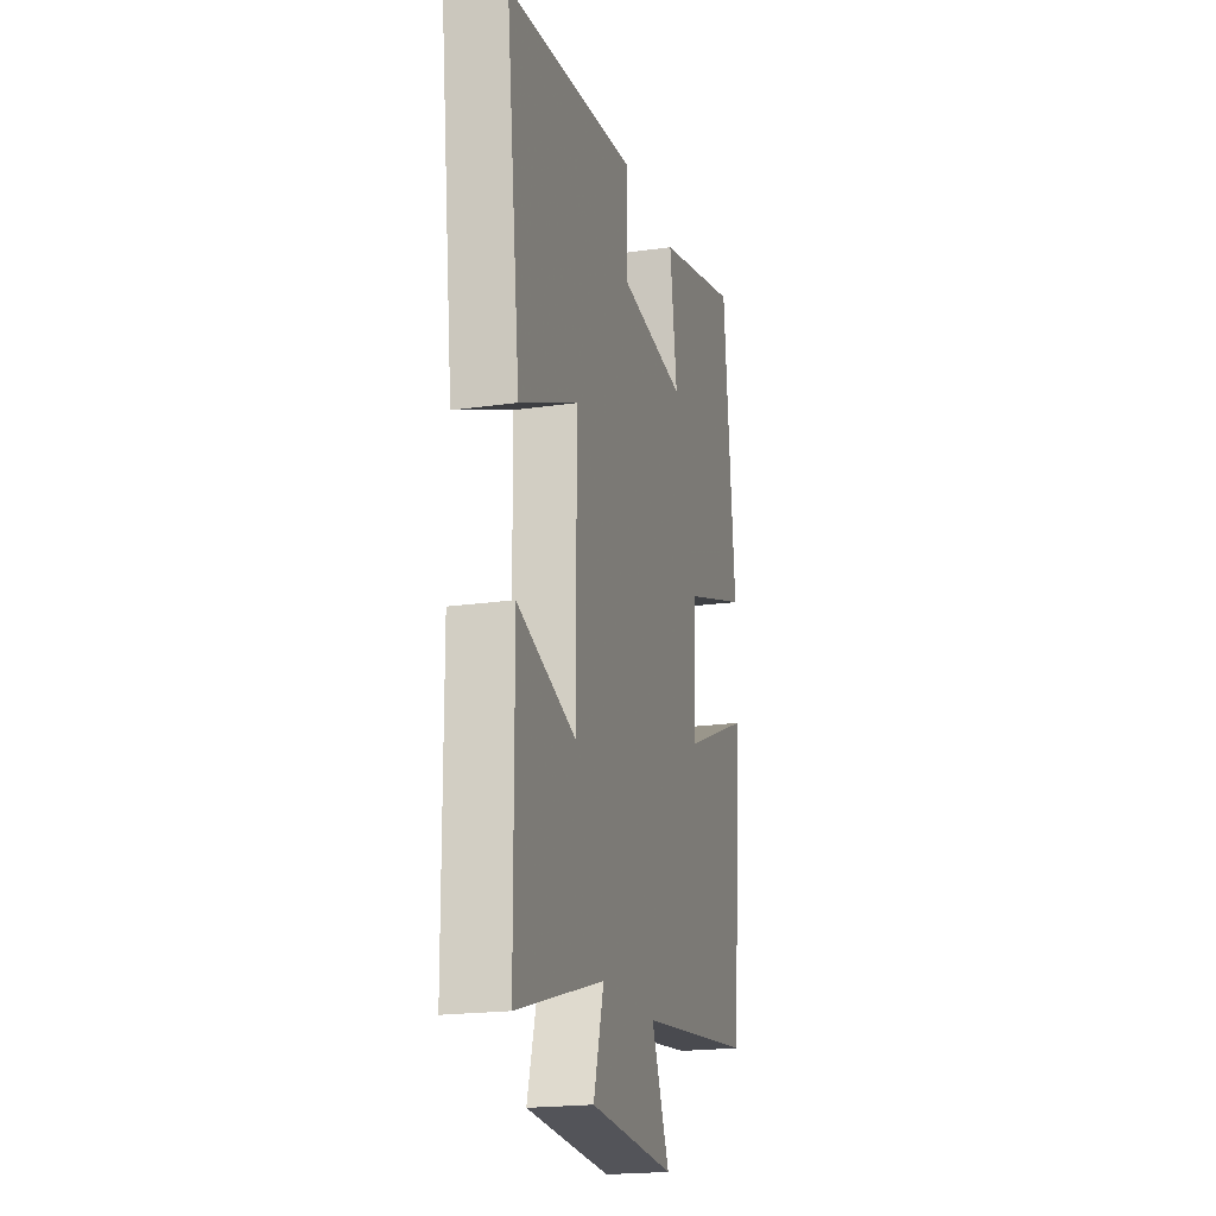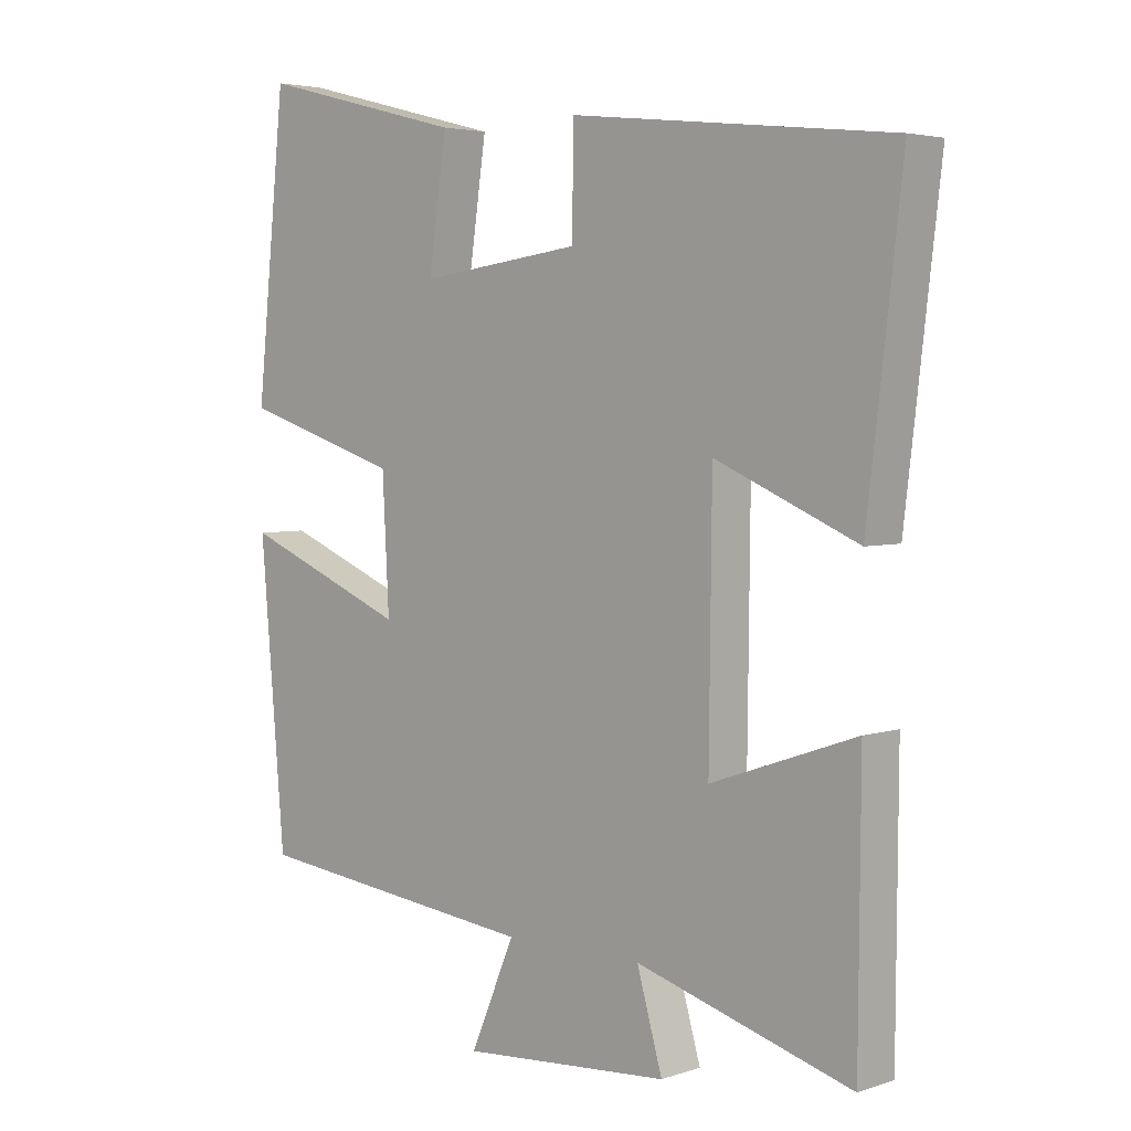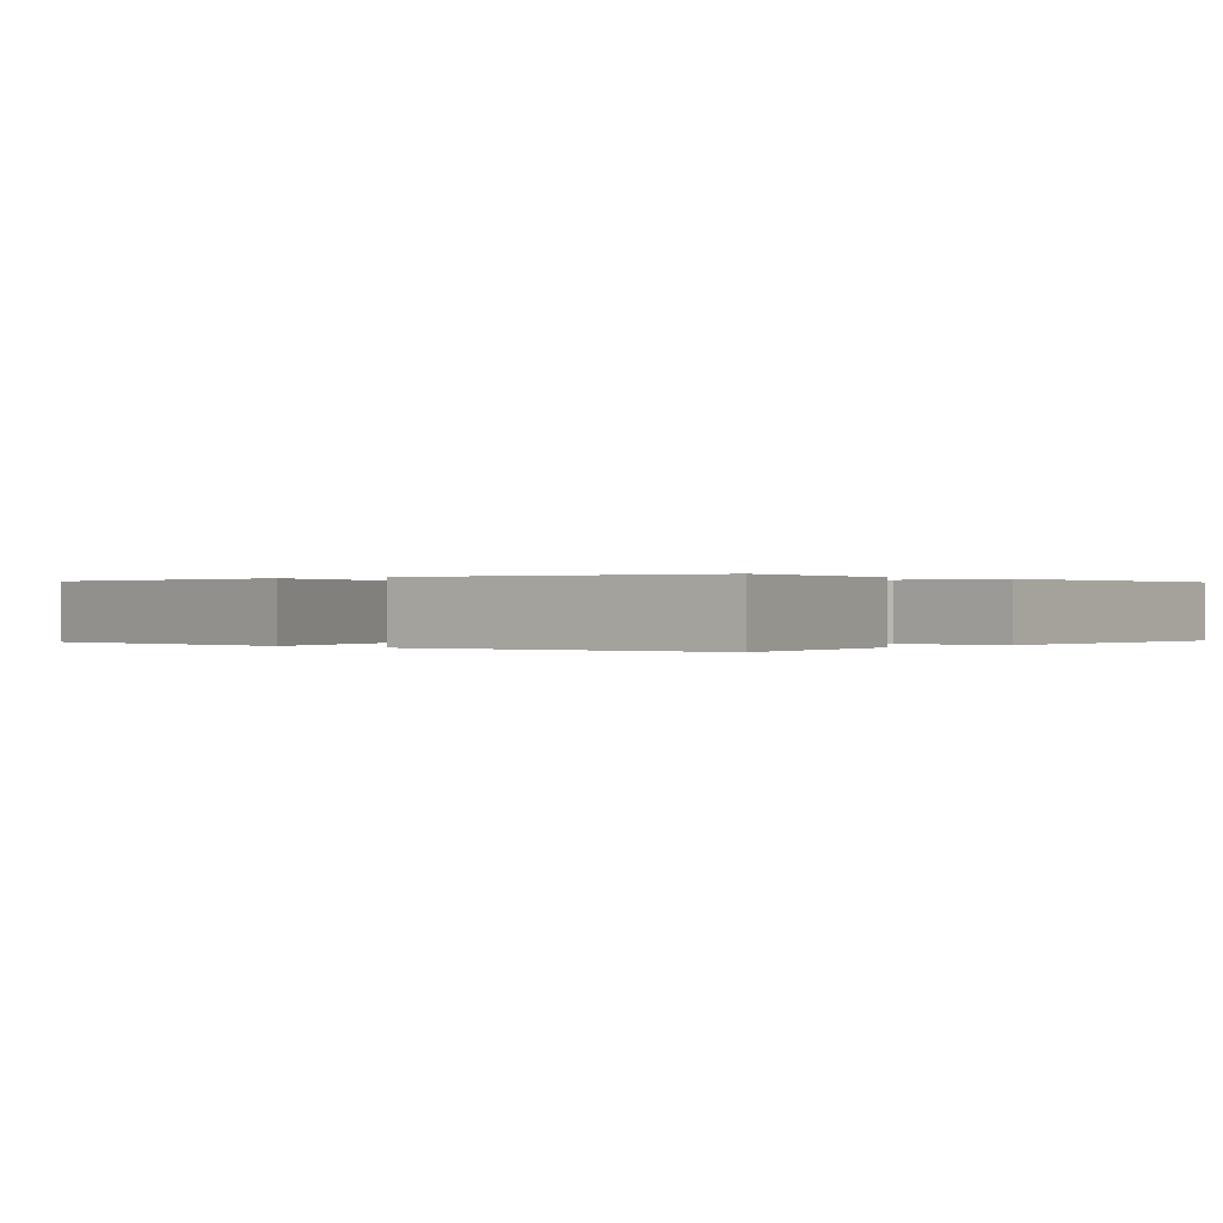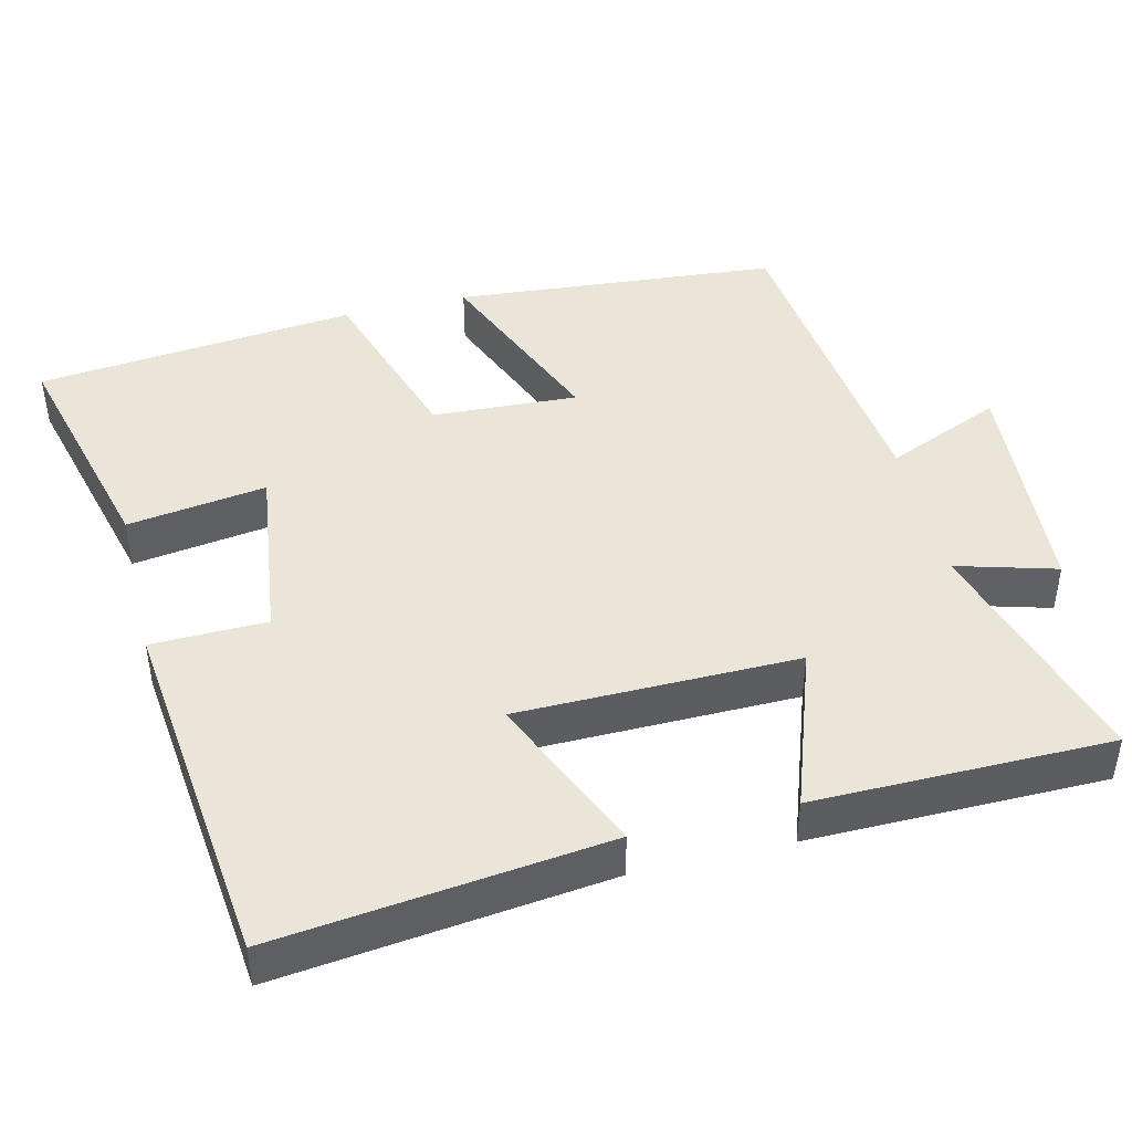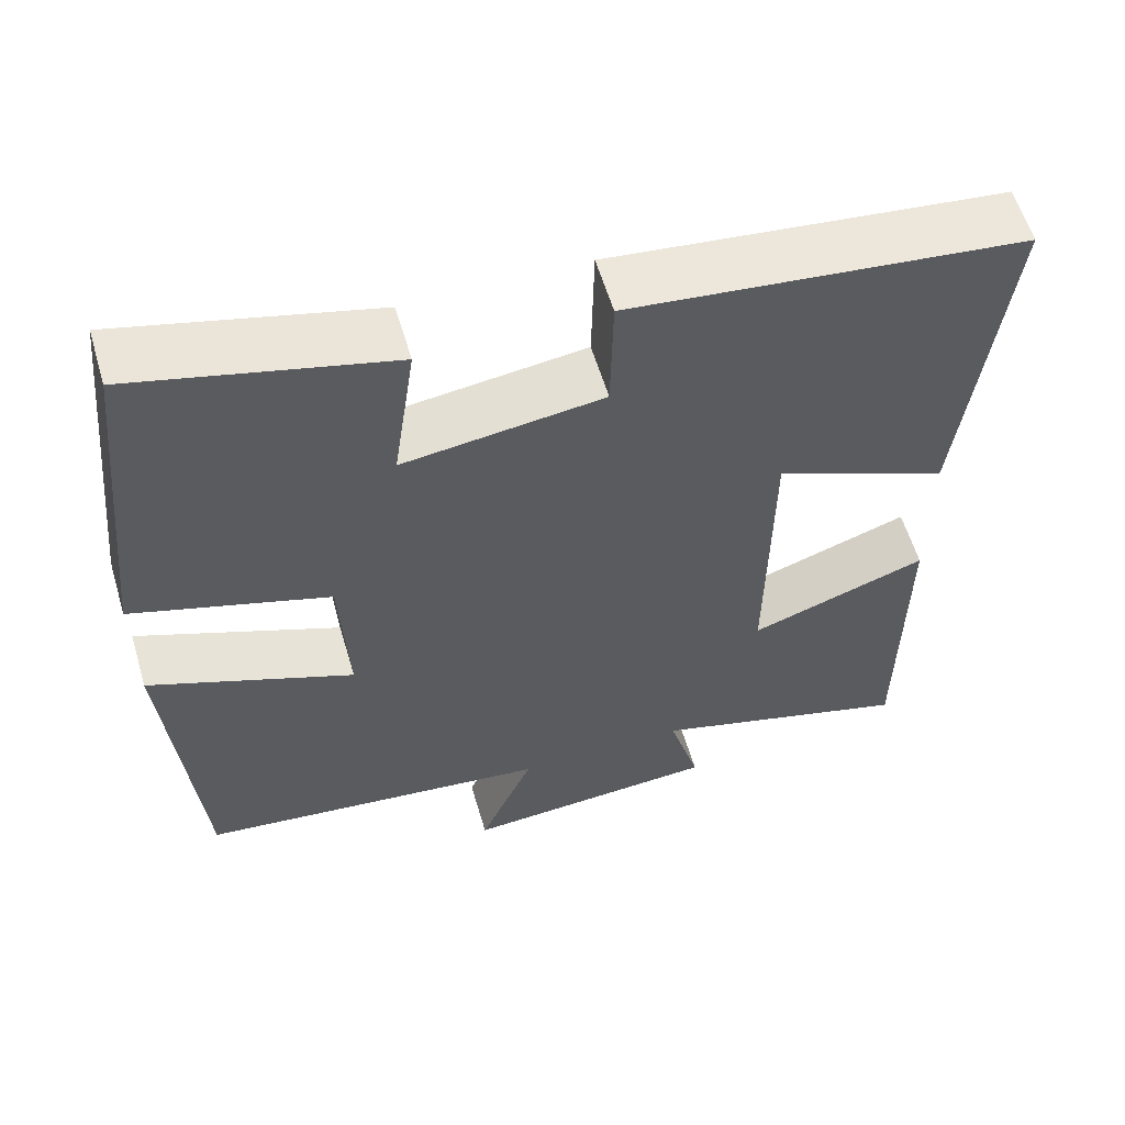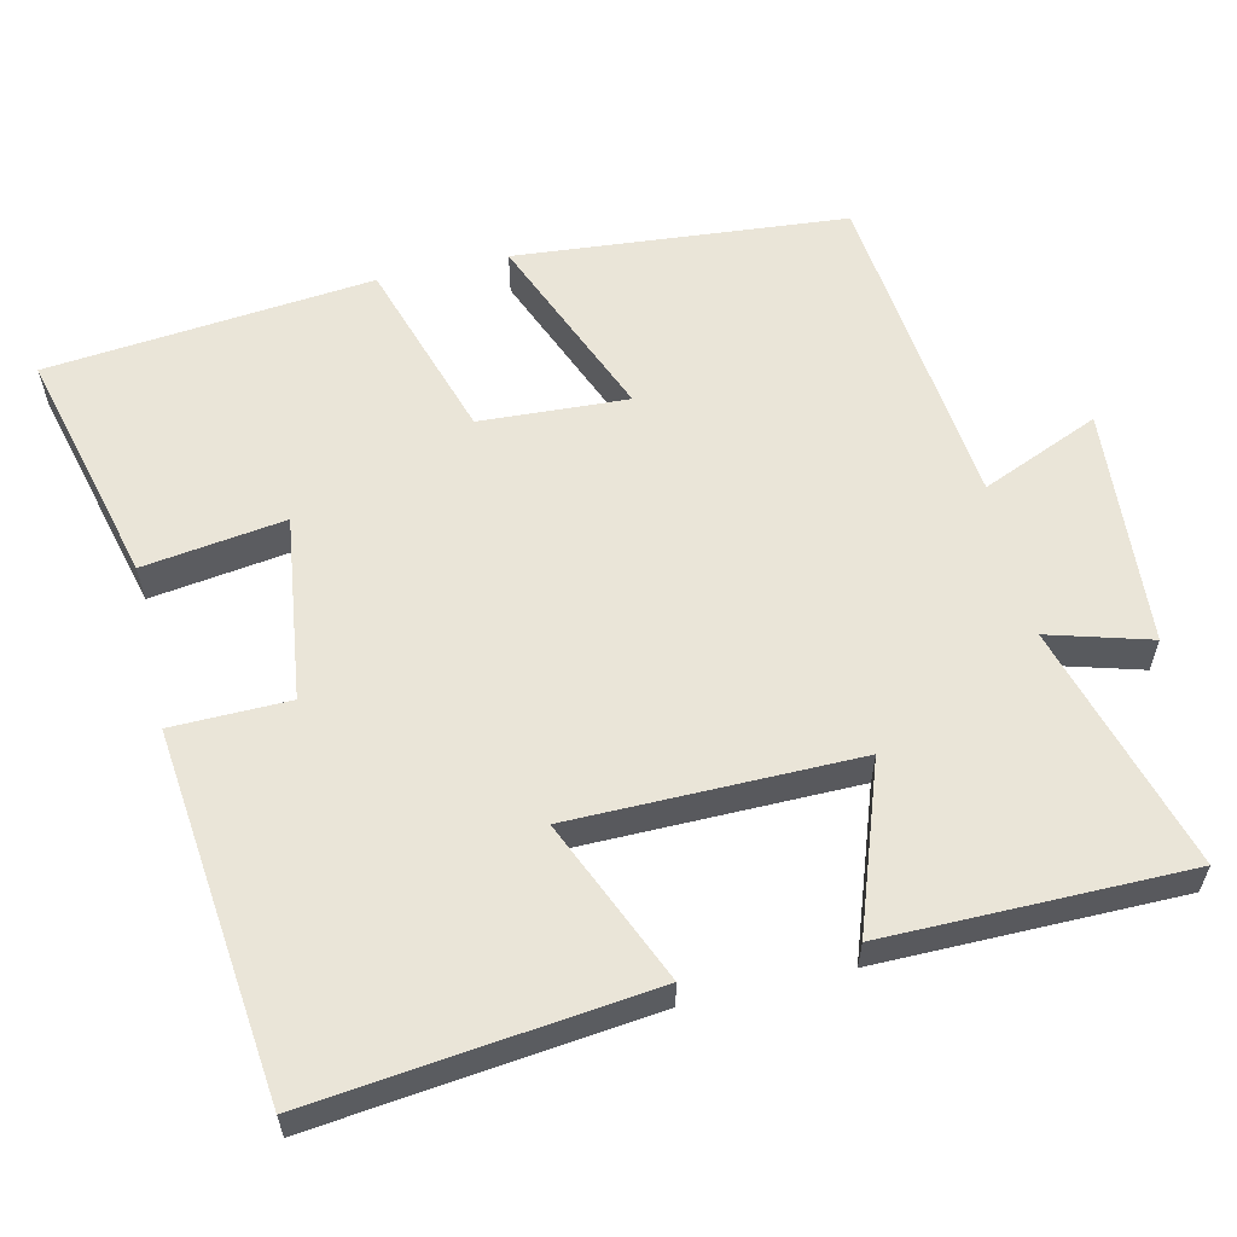
<metadata>
{"format":"obj","ext":"obj","renderer":"f3d","projection":"perspective","resolution":1024,"background":"white","views":[{"elev":-19.9,"azim":104.9,"up":"+Z"},{"elev":4.0,"azim":43.0,"up":"+Z"},{"elev":0.1,"azim":-46.8,"up":"+Y"},{"elev":44.6,"azim":76.3,"up":"+Y"},{"elev":58.7,"azim":-16.5,"up":"+Z"},{"elev":59.3,"azim":77.1,"up":"+Y"}]}
</metadata>
<code>
v -0.463 0.07 -0.451
v -0.5 0.07 -0.017
v -0.252 0.07 -0.119
v -0.262 0.07 0.075
v -0.5 0.07 0.151
v -0.456 0.07 0.579
v -0.146 0.07 0.5
v -0.173 0.07 0.314
v 0.069 0.07 0.346
v 0.072 0.07 0.5
v 0.552 0.07 0.447
v 0.5 0.07 0.007
v 0.287 0.07 0.099
v 0.283 0.07 -0.275
v 0.5 0.07 -0.199
v 0.497 0.07 -0.595
v 0.175 0.07 -0.5
v 0.213 0.07 -0.633
v -0.099 0.07 -0.655
v -0.033 0.07 -0.5
v -0.463 0 -0.451
v -0.5 0 -0.017
v -0.252 0 -0.119
v -0.262 0 0.075
v -0.5 0 0.151
v -0.456 0 0.579
v -0.146 0 0.5
v -0.173 0 0.314
v 0.069 0 0.346
v 0.072 0 0.5
v 0.552 0 0.447
v 0.5 0 0.007
v 0.287 0 0.099
v 0.283 0 -0.275
v 0.5 0 -0.199
v 0.497 0 -0.595
v 0.175 0 -0.5
v 0.213 0 -0.633
v -0.099 0 -0.655
v -0.033 0 -0.5
f 17 18 19 20
f 17 20 1 2
f 14 15 16 17
f 13 14 17
f 10 11 12 13
f 9 10 13 17
f 8 9 17
f 5 6 7 8
f 4 5 8
f 3 4 8 17
f 2 3 17
f 40 39 38 37
f 22 21 40 37
f 37 36 35 34
f 37 34 33
f 33 32 31 30
f 37 33 30 29
f 37 29 28
f 28 27 26 25
f 28 25 24
f 37 28 24 23
f 37 23 22
f 1 21 22 2
f 2 22 23 3
f 3 23 24 4
f 4 24 25 5
f 5 25 26 6
f 6 26 27 7
f 7 27 28 8
f 8 28 29 9
f 9 29 30 10
f 10 30 31 11
f 11 31 32 12
f 12 32 33 13
f 13 33 34 14
f 14 34 35 15
f 15 35 36 16
f 16 36 37 17
f 17 37 38 18
f 18 38 39 19
f 19 39 40 20
f 20 40 21 1

</code>
